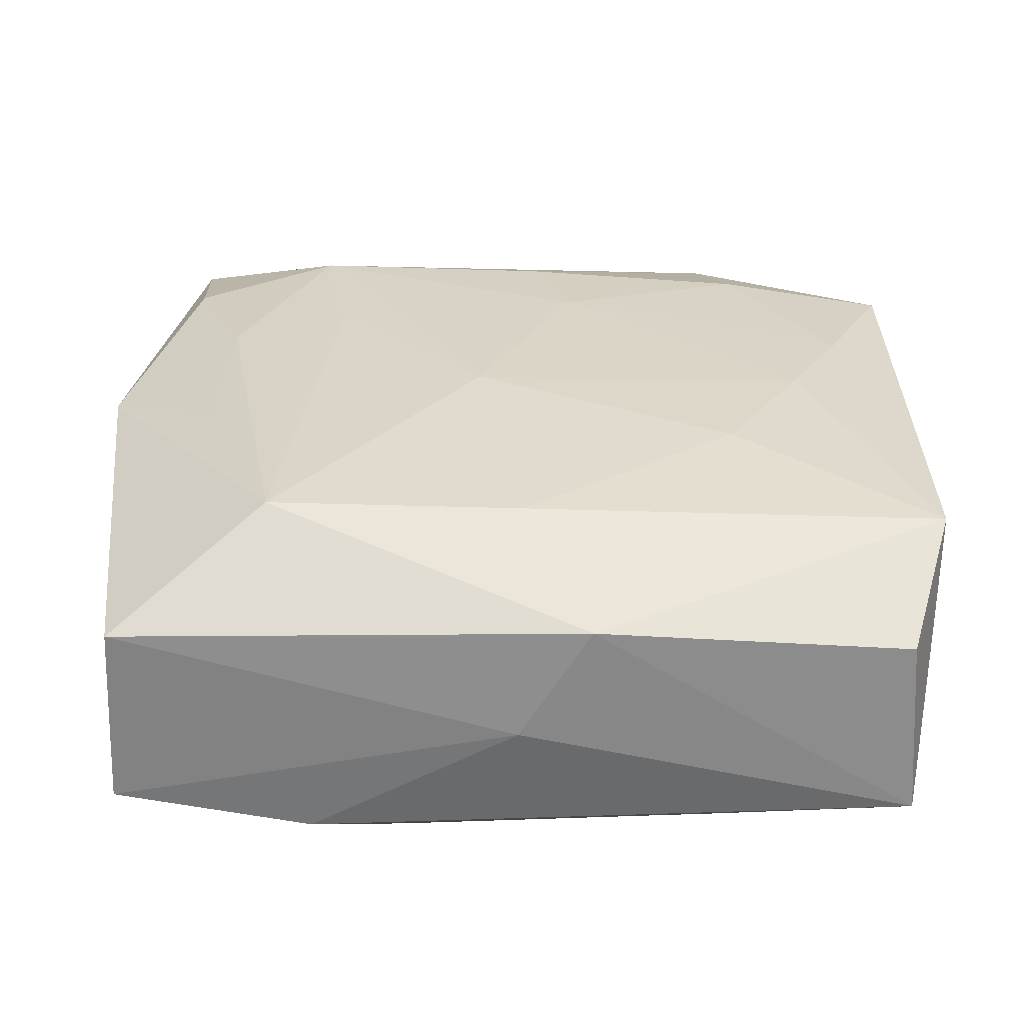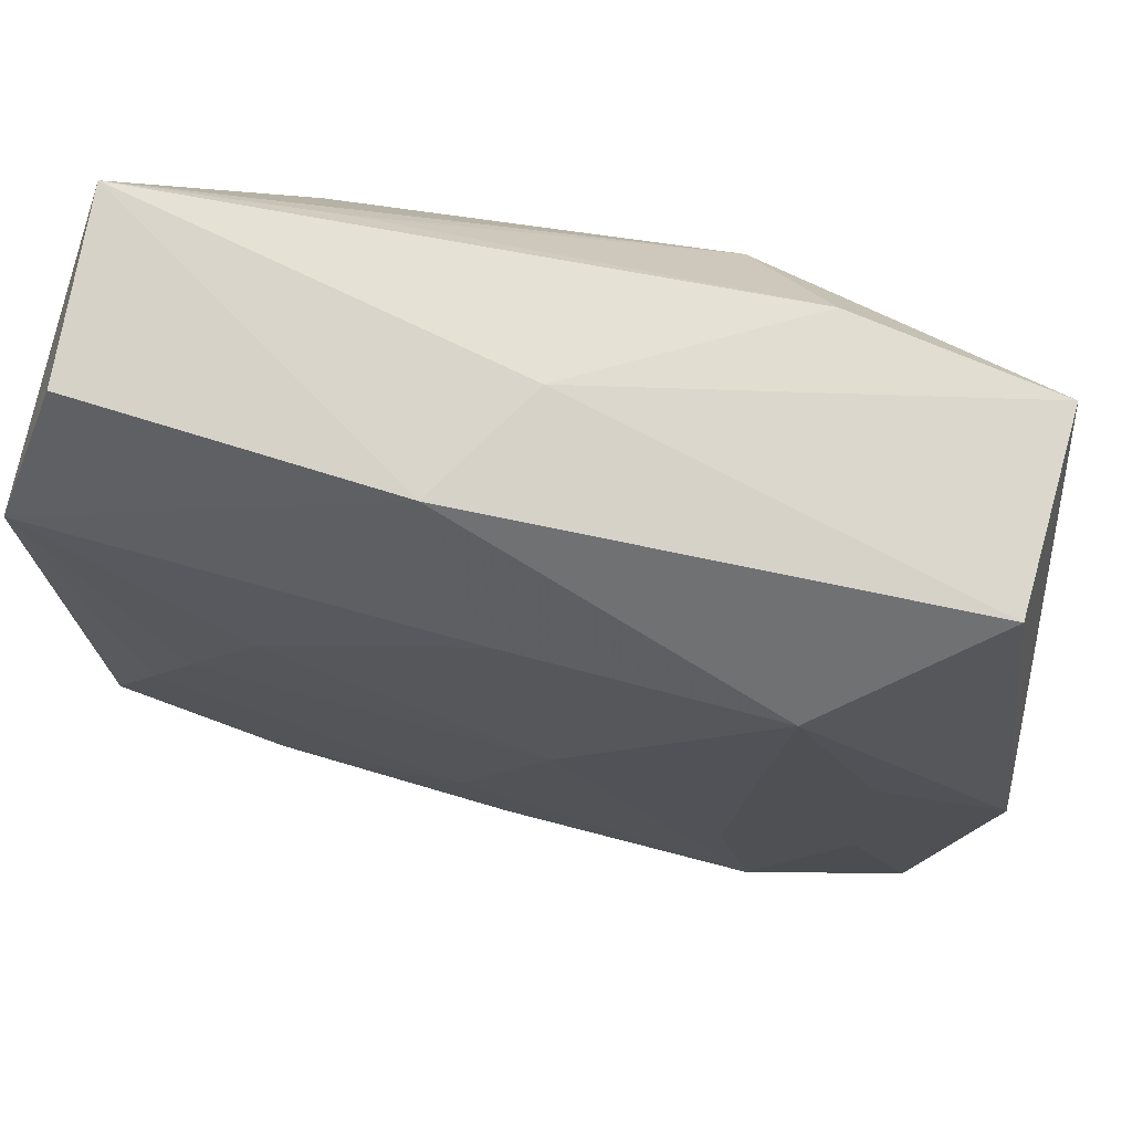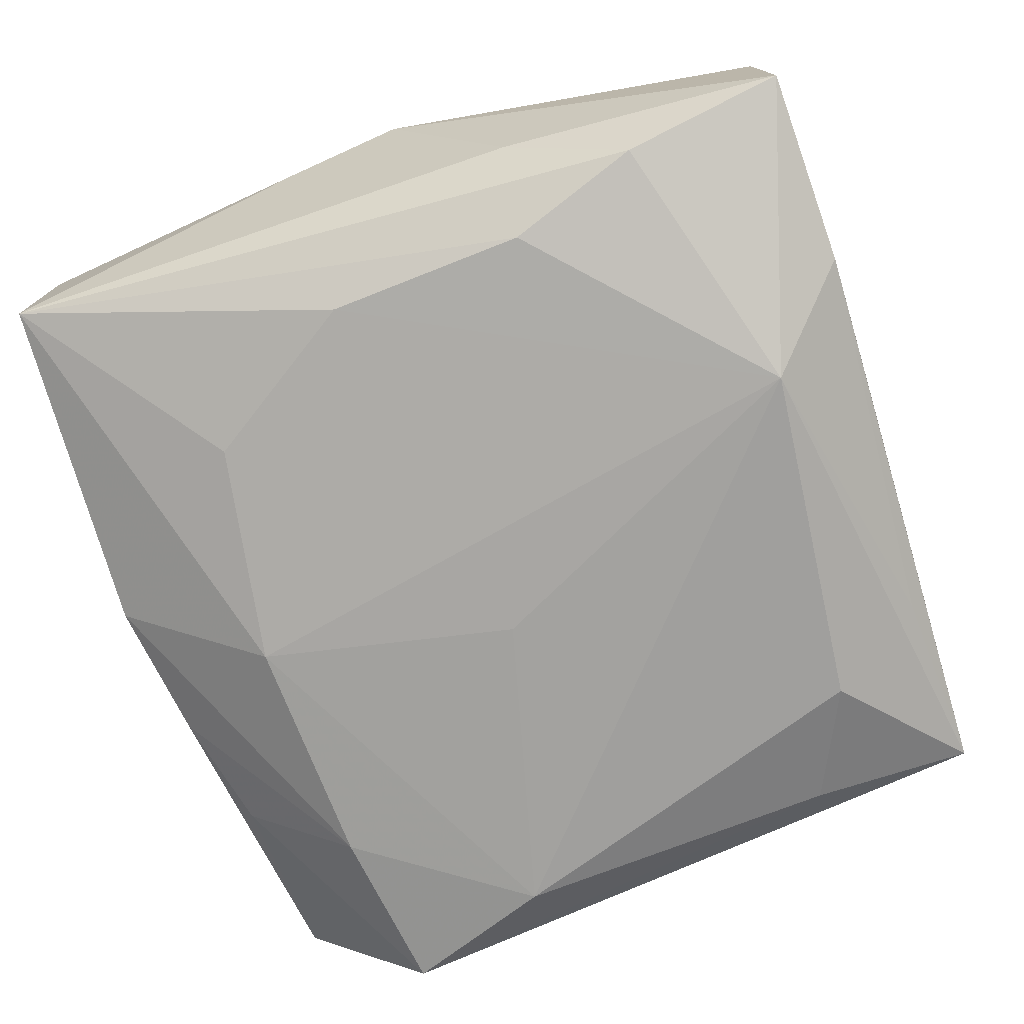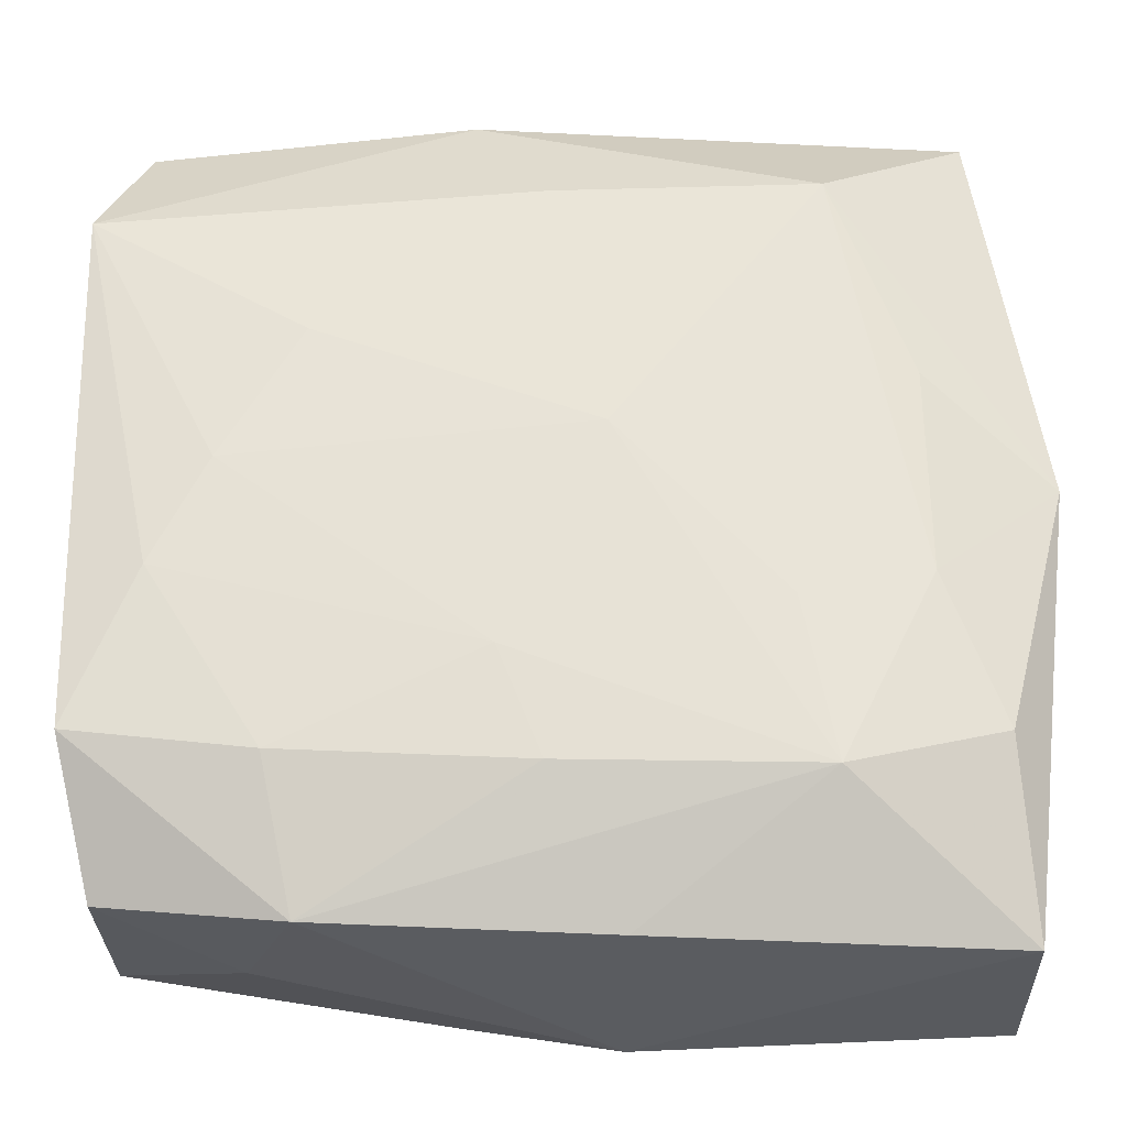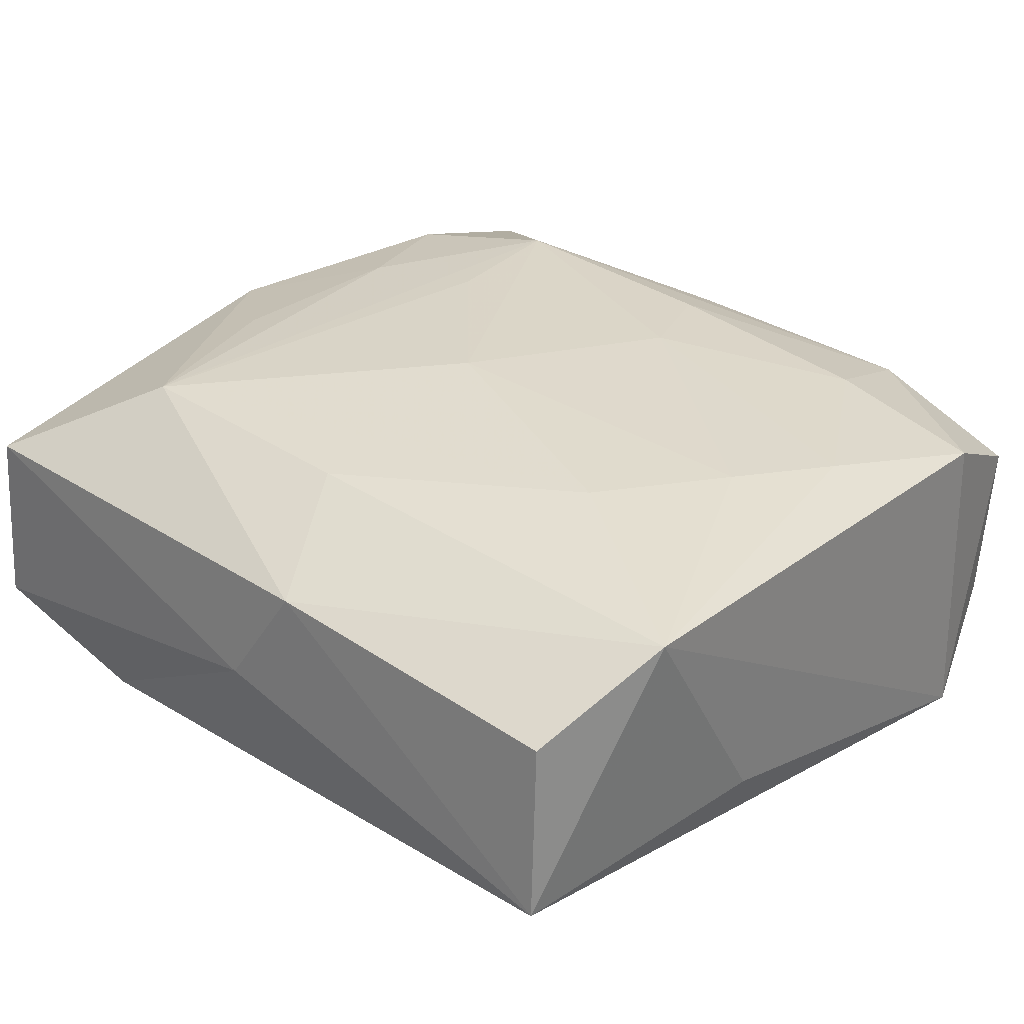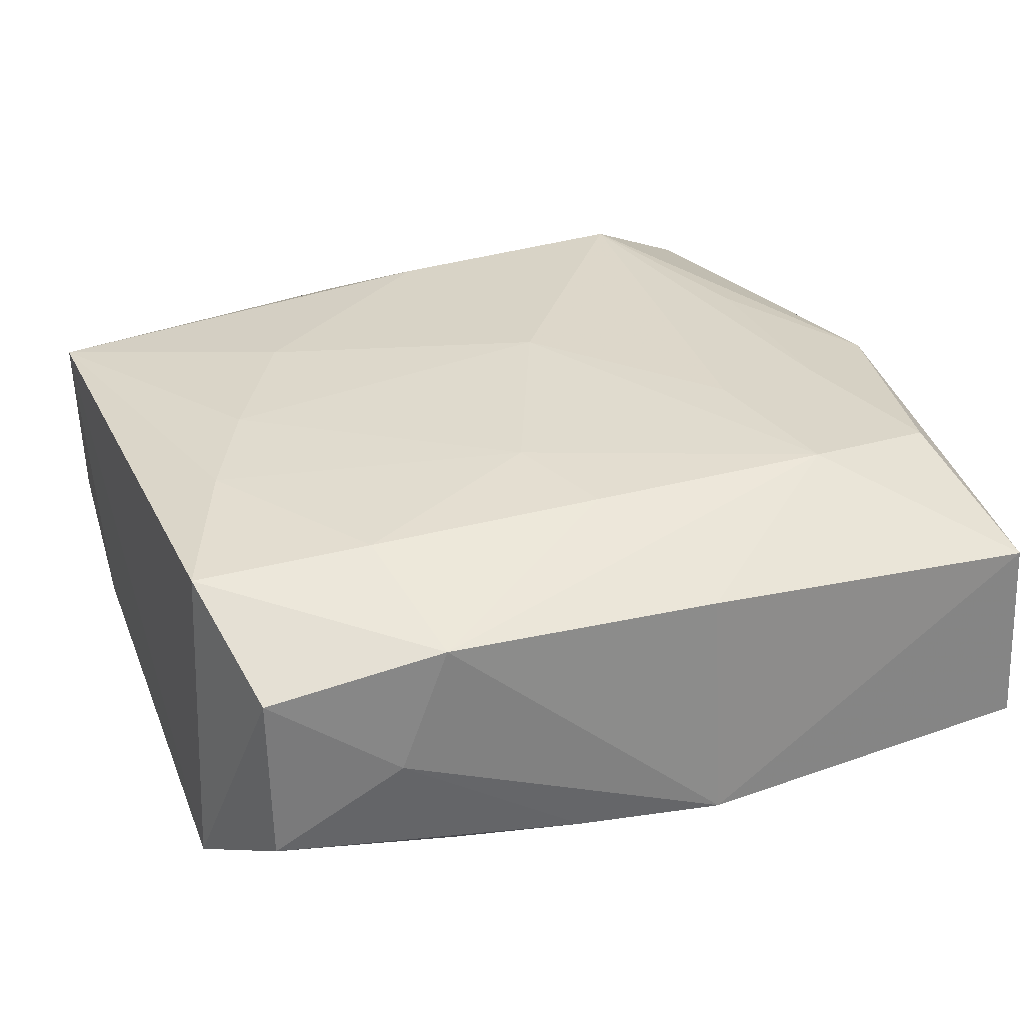
<metadata>
{"format":"obj","ext":"obj","renderer":"f3d","projection":"perspective","resolution":1024,"background":"white","views":[{"elev":31.9,"azim":-178.8,"up":"+Z"},{"elev":69.9,"azim":13.7,"up":"+Y"},{"elev":-72.5,"azim":108.1,"up":"+Z"},{"elev":-30.3,"azim":-1.2,"up":"+Y"},{"elev":31.9,"azim":-136.8,"up":"+Z"},{"elev":29.4,"azim":-21.6,"up":"+Z"}]}
</metadata>
<code>
v -0.01313 -0.02498 0.00671
v 0.004168 -0.0263 -0.008031
v 0.01505 0.01795 0.01187
v 0.02452 0.02526 -0.004775
v 0.02697 -0.007639 0.004795
v 0.02533 -0.0258 -0.006358
v 0.00275 0.001858 0.01187
v -0.0005654 -0.01756 0.01031
v -0.02618 0.007542 -0.004533
v -0.02618 0.01592 0.009951
v -0.02618 -0.01544 -0.01061
v -0.02549 -0.0154 0.008819
v -0.02155 -0.00636 0.01015
v -0.01356 0.008006 0.01123
v 0.003787 -0.02541 0.00638
v 0.01444 -0.01774 0.01055
v 0.0133 -0.01556 -0.01013
v -0.02244 -0.006121 -0.01159
v 0.01989 0.005955 0.01064
v -0.02336 -0.02283 -0.006208
v -0.01829 -5.134e-05 0.01078
v -0.003122 -0.01123 0.01092
v -0.0159 -0.02473 -0.0008518
v 0.02001 -0.006367 0.01039
v -0.02368 -0.0233 0.004458
v -0.02373 0.02376 0.005766
v 0.01246 0.02548 -0.006763
v 0.02345 0.01495 -0.008378
v 0.02069 0.006673 -0.01011
v 0.01254 -0.008256 0.0111
v -0.0003109 -0.01754 -0.01162
v -0.004655 0.0251 0.007551
v 0.02408 0.02465 0.006595
v -0.02436 0.02483 -0.005218
v -0.01232 -0.02333 -0.007929
v 0.0248 -0.02571 0.005466
v -0.0004412 0.01757 0.0114
v -0.01492 0.01775 -0.01037
v 0.007226 0.01981 -0.01136
v -0.004744 -0.02513 -0.007788
v -0.01491 -0.01684 0.009759
v 0.02746 -0.0001477 0.008249
v -0.02273 0.01439 -0.008487
v 0.01991 -0.005714 -0.01008
v -0.01212 0.02409 -0.006642
v -0.0002845 0.02588 0.0006828
v -0.01515 -0.01684 -0.01137
v -0.003466 -0.001492 -0.01174
v 0.02547 0.007311 -0.003916
v 0.02359 -0.01507 0.009088
f 10 34 9
f 26 34 10
f 31 6 2
f 38 34 39
f 7 16 30
f 39 31 48
f 25 12 11
f 9 34 11
f 11 10 9
f 11 12 10
f 39 34 45
f 22 16 7
f 7 21 22
f 6 28 49
f 44 31 39
f 26 10 32
f 10 37 32
f 32 34 26
f 16 50 24
f 42 19 24
f 24 50 42
f 5 49 42
f 6 49 5
f 36 50 16
f 16 15 36
f 6 5 36
f 2 6 36
f 36 15 2
f 42 50 36
f 36 5 42
f 25 11 20
f 47 31 2
f 34 38 43
f 43 11 34
f 14 21 7
f 14 37 10
f 10 21 14
f 13 12 41
f 41 22 13
f 13 22 21
f 10 12 13
f 13 21 10
f 3 19 42
f 42 33 3
f 3 32 37
f 33 32 3
f 7 30 3
f 3 14 7
f 37 14 3
f 3 24 19
f 3 30 16
f 16 24 3
f 42 49 4
f 4 33 42
f 4 49 28
f 4 28 39
f 39 28 29
f 29 44 39
f 29 28 6
f 6 44 29
f 6 31 17
f 17 44 6
f 31 44 17
f 1 15 16
f 2 15 1
f 1 12 25
f 41 12 1
f 35 20 11
f 11 47 35
f 18 47 11
f 18 43 38
f 11 43 18
f 18 48 31
f 31 47 18
f 18 38 39
f 39 48 18
f 39 45 27
f 27 4 39
f 27 45 34
f 46 32 33
f 33 4 46
f 4 27 46
f 34 32 46
f 46 27 34
f 8 1 16
f 41 1 8
f 16 22 8
f 8 22 41
f 25 20 23
f 23 1 25
f 2 1 23
f 40 47 2
f 40 35 47
f 20 35 40
f 2 23 40
f 40 23 20

</code>
